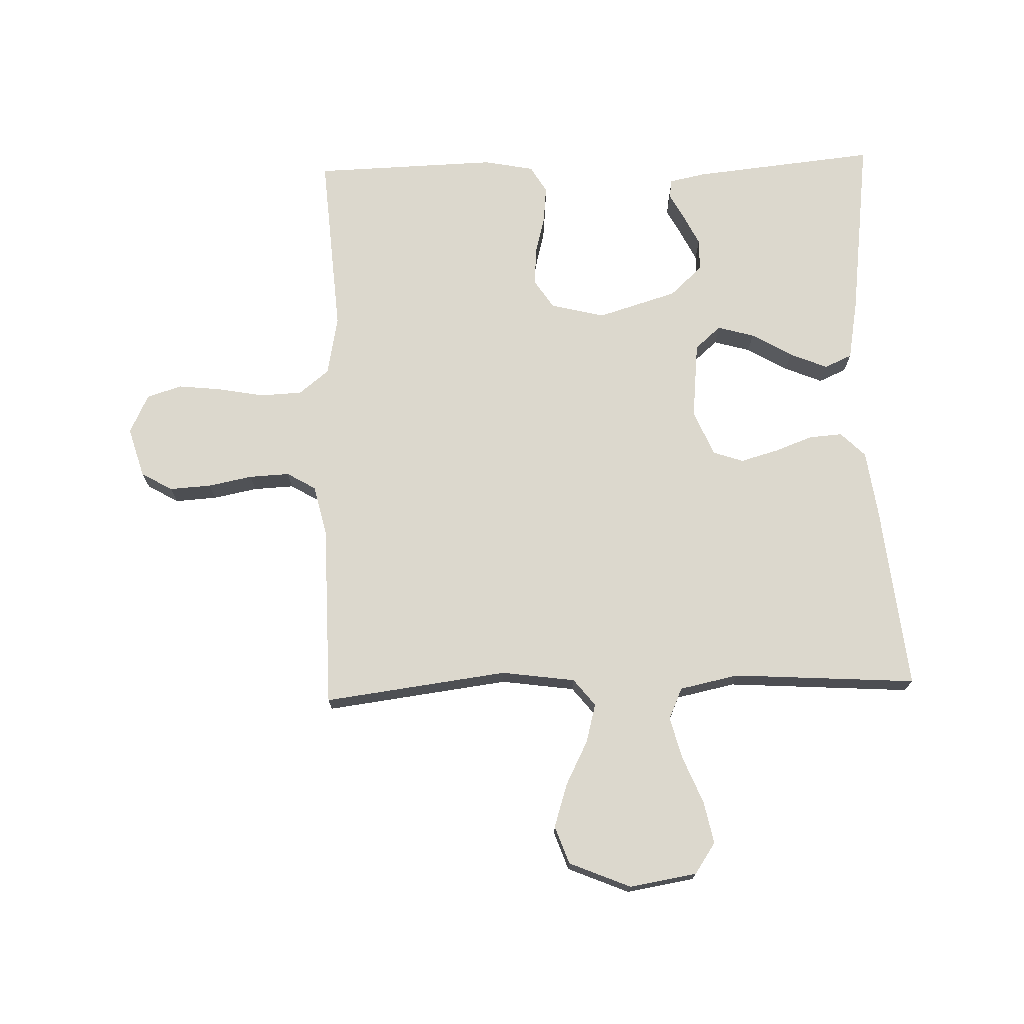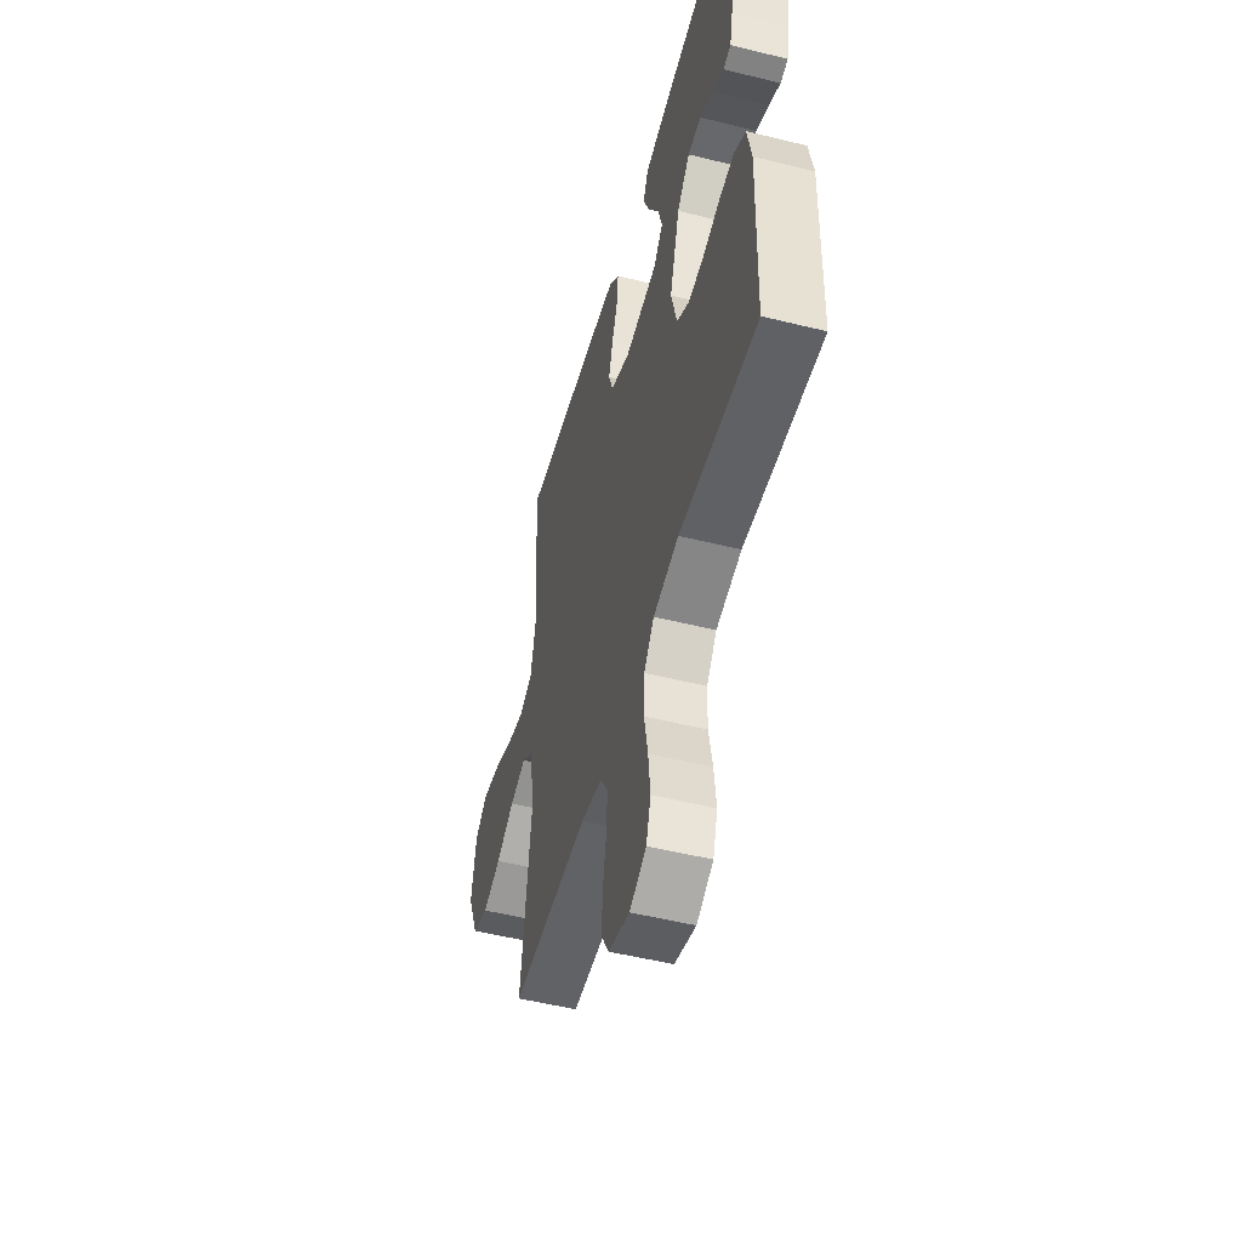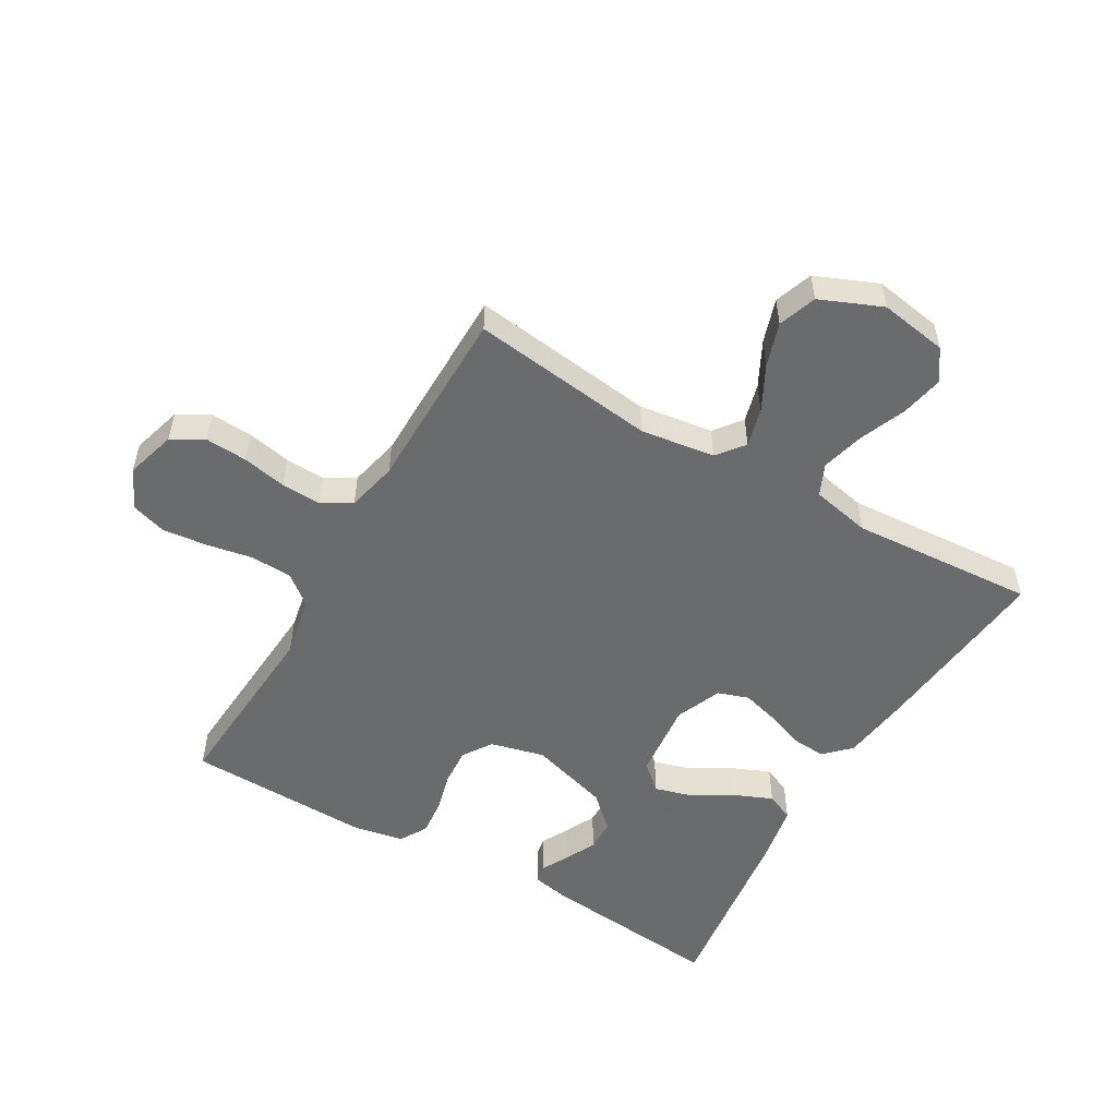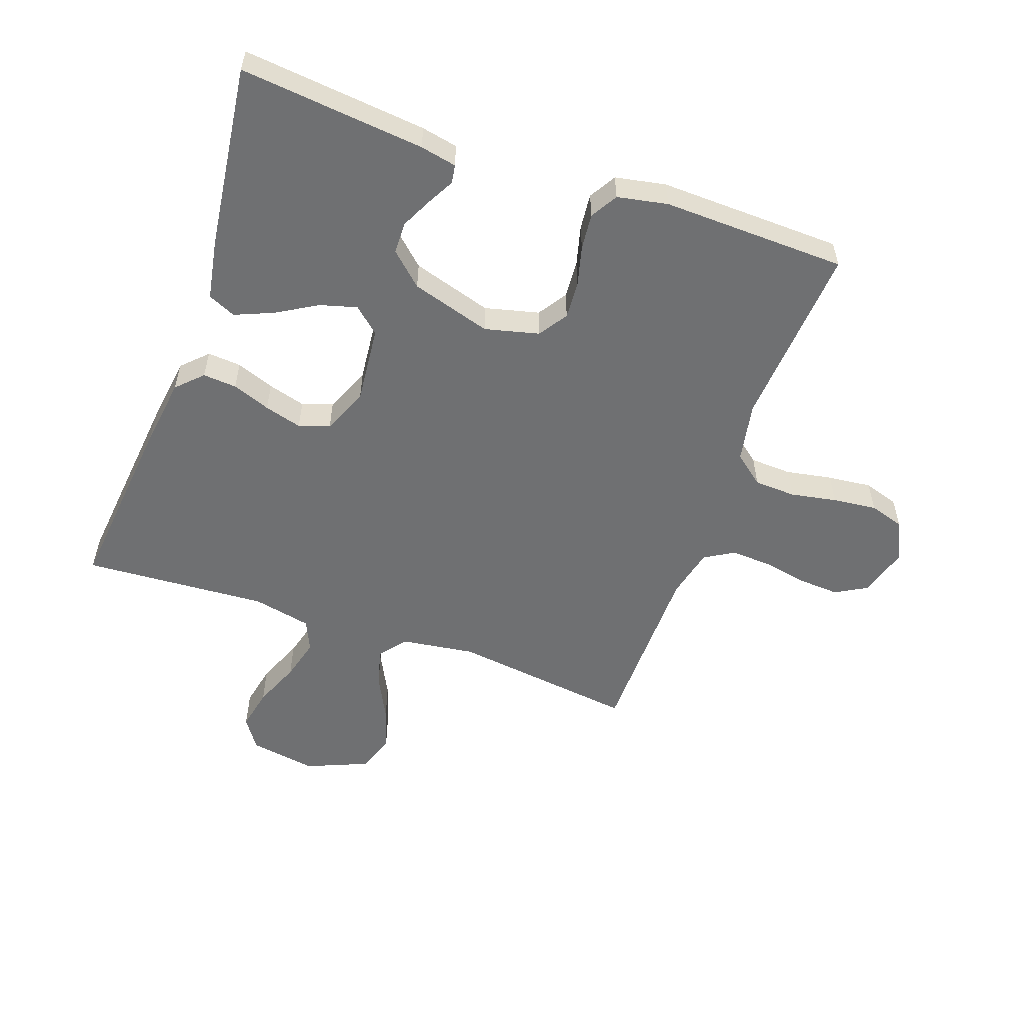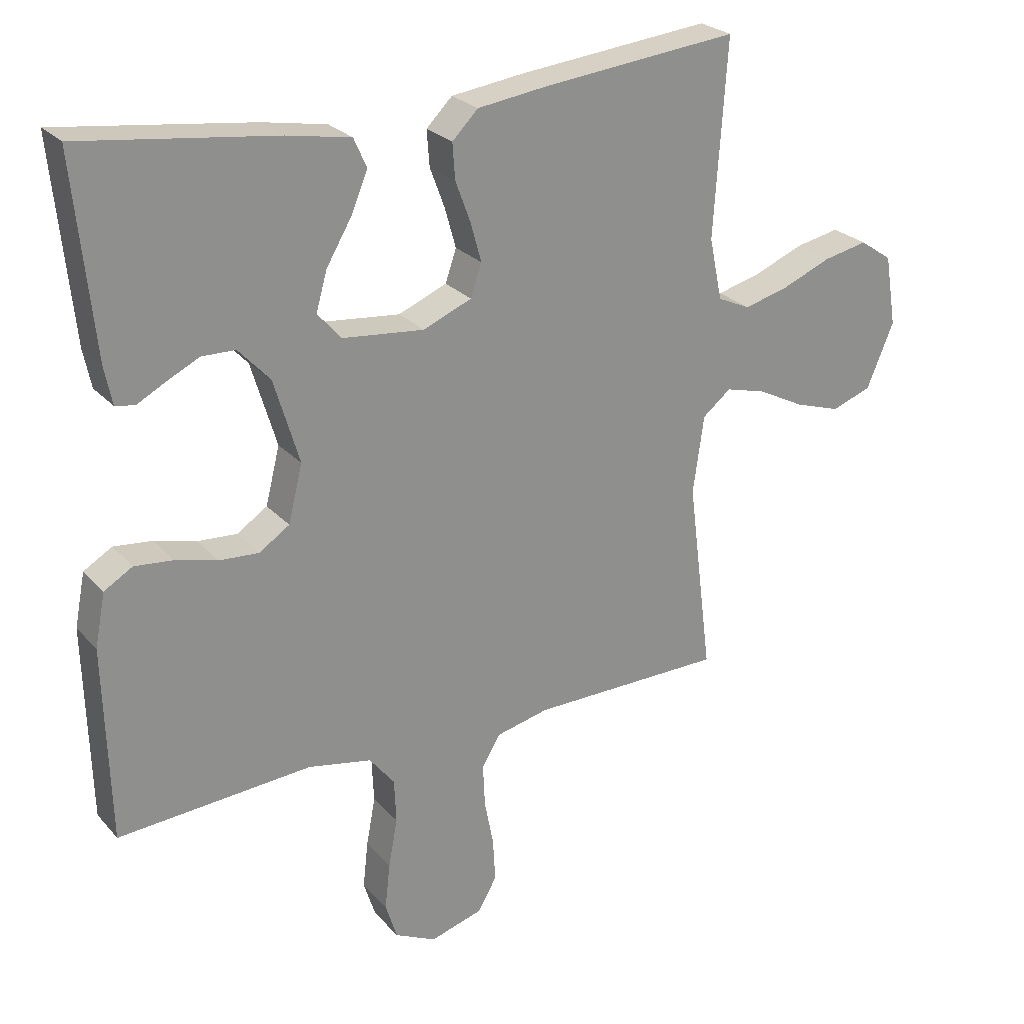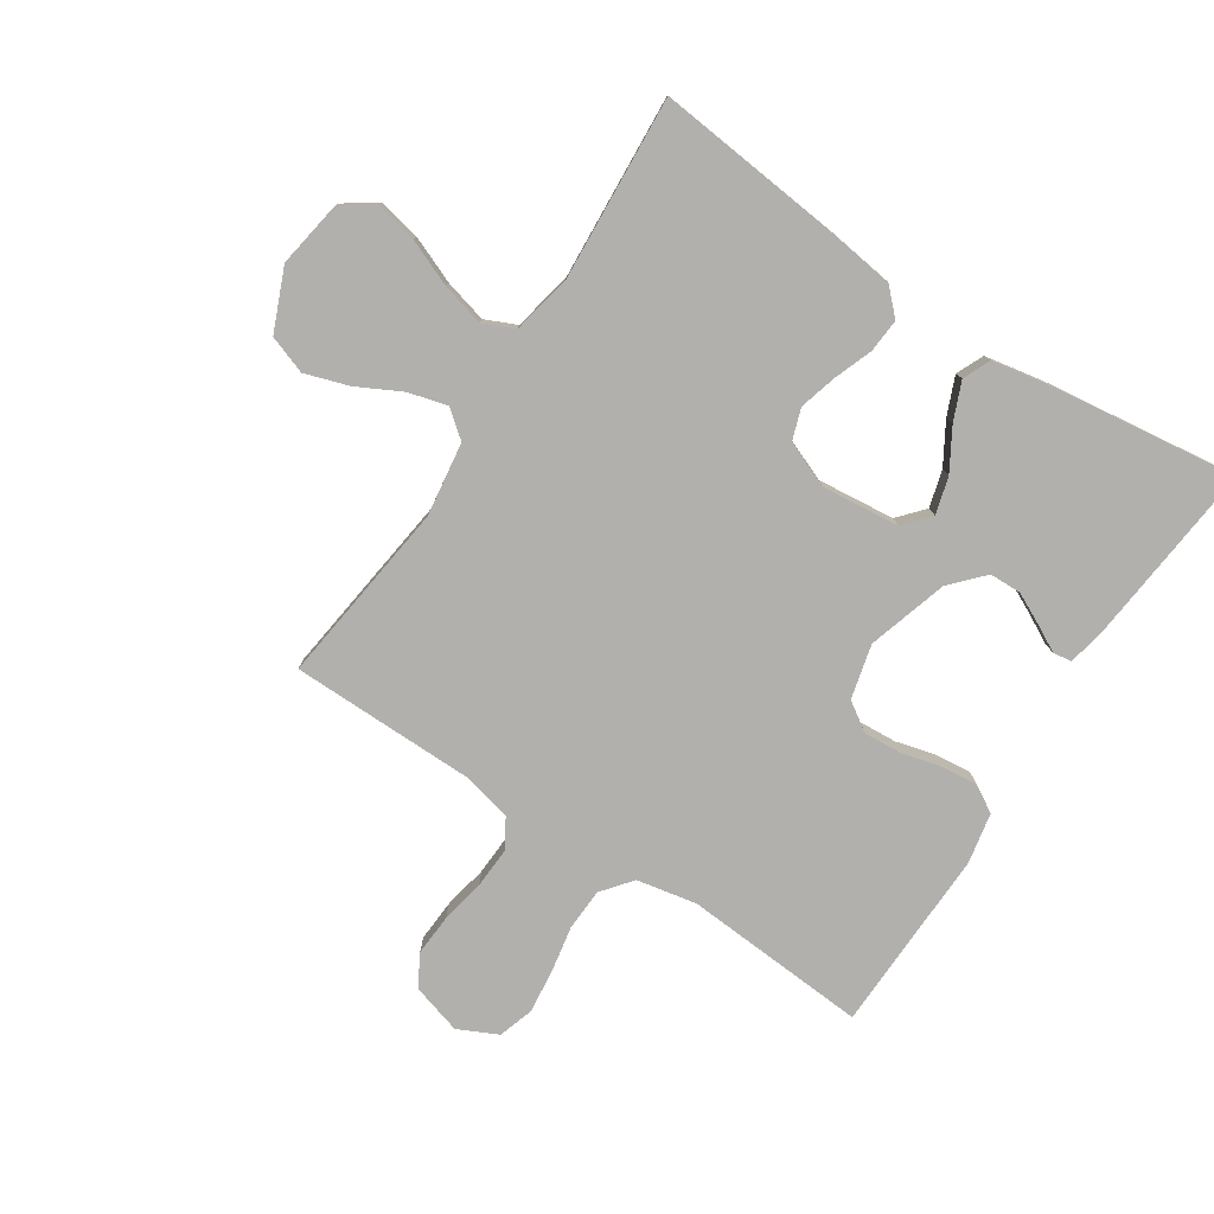
<metadata>
{"format":"obj","ext":"obj","renderer":"f3d","projection":"perspective","resolution":1024,"background":"white","views":[{"elev":72.6,"azim":-91.9,"up":"+Y"},{"elev":-51.3,"azim":74.9,"up":"+Z"},{"elev":-53.2,"azim":-120.1,"up":"+Y"},{"elev":-54.8,"azim":70.4,"up":"+Y"},{"elev":25.2,"azim":148.8,"up":"+Z"},{"elev":-78.8,"azim":-33.2,"up":"+Y"}]}
</metadata>
<code>
v 0.5 0.07 -0.5
v 0.2 0.07 -0.479
v 0.102 0.07 -0.498
v 0.063 0.07 -0.547
v 0.06 0.07 -0.615
v 0.074 0.07 -0.69
v 0.082 0.07 -0.762
v 0.064 0.07 -0.819
v 0 0.07 -0.85
v -0.082 0.07 -0.826
v -0.111 0.07 -0.775
v -0.107 0.07 -0.707
v -0.093 0.07 -0.635
v -0.09 0.07 -0.569
v -0.118 0.07 -0.522
v -0.2 0.07 -0.503
v -0.5 0.07 -0.5
v -0.462 0.07 -0.2
v -0.479 0.07 -0.08
v -0.523 0.07 -0.045
v -0.586 0.07 -0.062
v -0.658 0.07 -0.099
v -0.729 0.07 -0.122
v -0.791 0.07 -0.1
v -0.833 0.07 0
v -0.815 0.07 0.11
v -0.765 0.07 0.144
v -0.696 0.07 0.13
v -0.62 0.07 0.099
v -0.551 0.07 0.081
v -0.5 0.07 0.104
v -0.48 0.07 0.2
v -0.5 0.07 0.5
v -0.2 0.07 0.469
v -0.088 0.07 0.454
v -0.048 0.07 0.414
v -0.052 0.07 0.359
v -0.075 0.07 0.297
v -0.092 0.07 0.236
v -0.075 0.07 0.186
v 0 0.07 0.155
v 0.126 0.07 0.168
v 0.163 0.07 0.21
v 0.146 0.07 0.27
v 0.107 0.07 0.336
v 0.081 0.07 0.398
v 0.101 0.07 0.443
v 0.2 0.07 0.461
v 0.5 0.07 0.5
v 0.47 0.07 0.2
v 0.458 0.07 0.141
v 0.428 0.07 0.136
v 0.385 0.07 0.159
v 0.334 0.07 0.184
v 0.282 0.07 0.183
v 0.233 0.07 0.13
v 0.194 0.07 0
v 0.216 0.07 -0.088
v 0.263 0.07 -0.119
v 0.324 0.07 -0.115
v 0.389 0.07 -0.098
v 0.448 0.07 -0.092
v 0.492 0.07 -0.118
v 0.508 0.07 -0.2
v 0.5 0 -0.5
v 0.2 0 -0.479
v 0.102 0 -0.498
v 0.063 0 -0.547
v 0.06 0 -0.615
v 0.074 0 -0.69
v 0.082 0 -0.762
v 0.064 0 -0.819
v 0 0 -0.85
v -0.082 0 -0.826
v -0.111 0 -0.775
v -0.107 0 -0.707
v -0.093 0 -0.635
v -0.09 0 -0.569
v -0.118 0 -0.522
v -0.2 0 -0.503
v -0.5 0 -0.5
v -0.462 0 -0.2
v -0.479 0 -0.08
v -0.523 0 -0.045
v -0.586 0 -0.062
v -0.658 0 -0.099
v -0.729 0 -0.122
v -0.791 0 -0.1
v -0.833 0 0
v -0.815 0 0.11
v -0.765 0 0.144
v -0.696 0 0.13
v -0.62 0 0.099
v -0.551 0 0.081
v -0.5 0 0.104
v -0.48 0 0.2
v -0.5 0 0.5
v -0.2 0 0.469
v -0.088 0 0.454
v -0.048 0 0.414
v -0.052 0 0.359
v -0.075 0 0.297
v -0.092 0 0.236
v -0.075 0 0.186
v 0 0 0.155
v 0.126 0 0.168
v 0.163 0 0.21
v 0.146 0 0.27
v 0.107 0 0.336
v 0.081 0 0.398
v 0.101 0 0.443
v 0.2 0 0.461
v 0.5 0 0.5
v 0.47 0 0.2
v 0.458 0 0.141
v 0.428 0 0.136
v 0.385 0 0.159
v 0.334 0 0.184
v 0.282 0 0.183
v 0.233 0 0.13
v 0.194 0 0
v 0.216 0 -0.088
v 0.263 0 -0.119
v 0.324 0 -0.115
v 0.389 0 -0.098
v 0.448 0 -0.092
v 0.492 0 -0.118
v 0.508 0 -0.2
f 64 1 2
f 63 64 2
f 62 63 2
f 61 62 2
f 60 61 2
f 59 60 2 3
f 58 59 3 4
f 57 58 4
f 51 52 53
f 50 51 53
f 49 50 53
f 48 49 53
f 47 48 53
f 46 47 53
f 45 46 53
f 45 53 54
f 44 45 54 55
f 36 37 38
f 35 36 38
f 34 35 38
f 33 34 38
f 32 33 38
f 31 32 38 39
f 30 31 39 40
f 27 28 29
f 26 27 29
f 25 26 29
f 24 25 29
f 23 24 29
f 22 23 29
f 21 22 29
f 20 21 29 30
f 30 40 41
f 20 30 41
f 19 20 41
f 16 17 18
f 19 41 42
f 18 19 42
f 16 18 42
f 15 16 42
f 11 12 13
f 10 11 13
f 9 10 13
f 8 9 13
f 7 8 13
f 6 7 13
f 5 6 13
f 4 5 13 14
f 43 44 55 56
f 43 56 57
f 42 43 57
f 15 42 57
f 14 15 57
f 4 14 57
f 66 65 128
f 66 128 127
f 66 127 126
f 66 126 125
f 66 125 124
f 67 66 124 123
f 68 67 123 122
f 68 122 121
f 117 116 115
f 117 115 114
f 117 114 113
f 117 113 112
f 117 112 111
f 117 111 110
f 117 110 109
f 118 117 109
f 119 118 109 108
f 102 101 100
f 102 100 99
f 102 99 98
f 102 98 97
f 102 97 96
f 103 102 96 95
f 104 103 95 94
f 93 92 91
f 93 91 90
f 93 90 89
f 93 89 88
f 93 88 87
f 93 87 86
f 93 86 85
f 94 93 85 84
f 105 104 94
f 105 94 84
f 105 84 83
f 82 81 80
f 106 105 83
f 106 83 82
f 106 82 80
f 106 80 79
f 77 76 75
f 77 75 74
f 77 74 73
f 77 73 72
f 77 72 71
f 77 71 70
f 77 70 69
f 78 77 69 68
f 120 119 108 107
f 121 120 107
f 121 107 106
f 121 106 79
f 121 79 78
f 121 78 68
f 1 65 66 2
f 2 66 67 3
f 3 67 68 4
f 4 68 69 5
f 5 69 70 6
f 6 70 71 7
f 7 71 72 8
f 8 72 73 9
f 9 73 74 10
f 10 74 75 11
f 11 75 76 12
f 12 76 77 13
f 13 77 78 14
f 14 78 79 15
f 15 79 80 16
f 16 80 81 17
f 17 81 82 18
f 18 82 83 19
f 19 83 84 20
f 20 84 85 21
f 21 85 86 22
f 22 86 87 23
f 23 87 88 24
f 24 88 89 25
f 25 89 90 26
f 26 90 91 27
f 27 91 92 28
f 28 92 93 29
f 29 93 94 30
f 30 94 95 31
f 31 95 96 32
f 32 96 97 33
f 33 97 98 34
f 34 98 99 35
f 35 99 100 36
f 36 100 101 37
f 37 101 102 38
f 38 102 103 39
f 39 103 104 40
f 40 104 105 41
f 41 105 106 42
f 42 106 107 43
f 43 107 108 44
f 44 108 109 45
f 45 109 110 46
f 46 110 111 47
f 47 111 112 48
f 48 112 113 49
f 49 113 114 50
f 50 114 115 51
f 51 115 116 52
f 52 116 117 53
f 53 117 118 54
f 54 118 119 55
f 55 119 120 56
f 56 120 121 57
f 57 121 122 58
f 58 122 123 59
f 59 123 124 60
f 60 124 125 61
f 61 125 126 62
f 62 126 127 63
f 63 127 128 64
f 64 128 65 1

</code>
